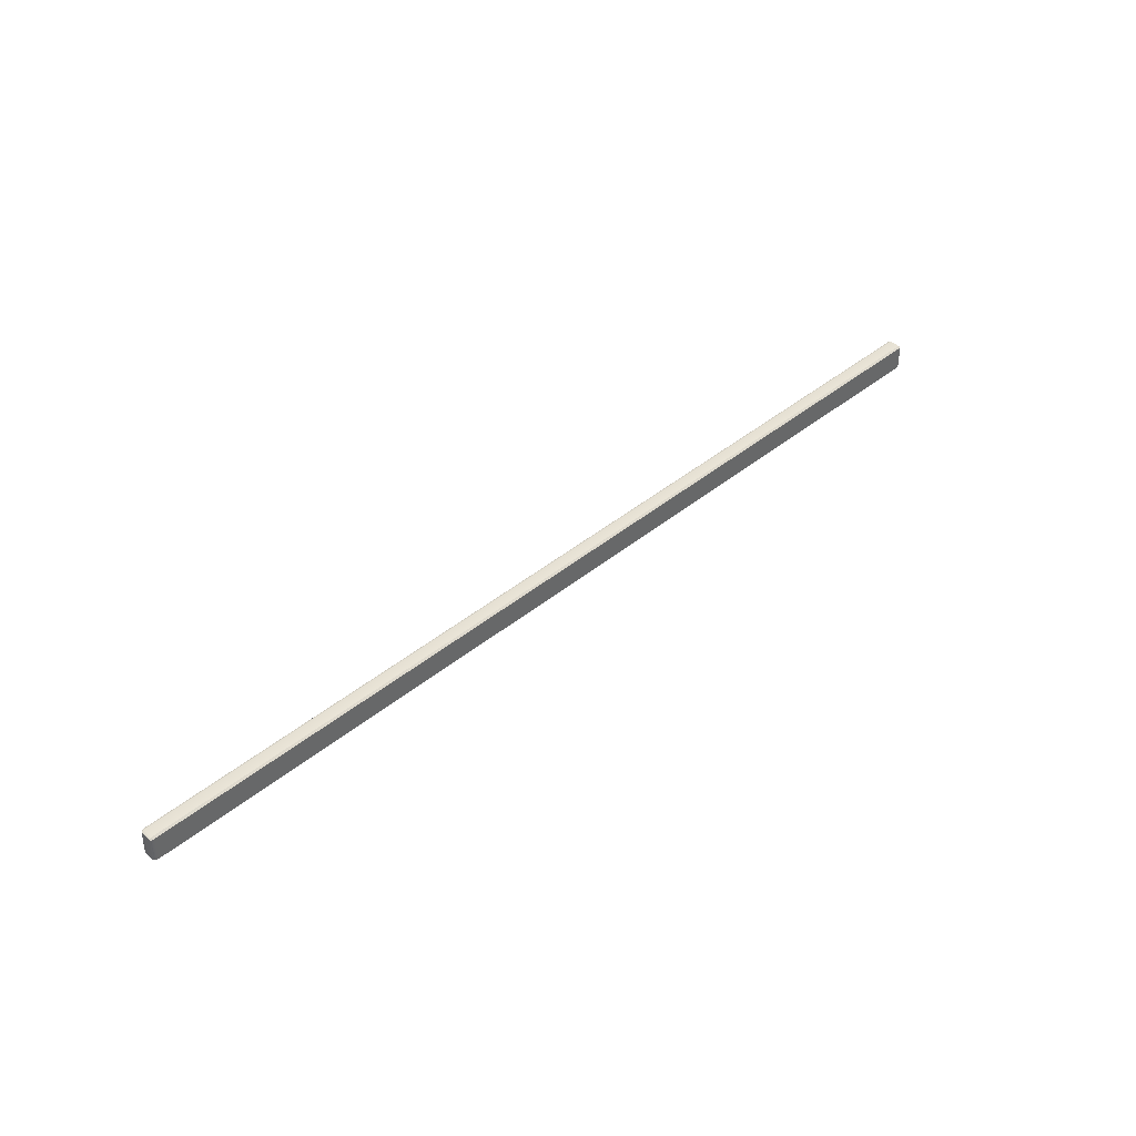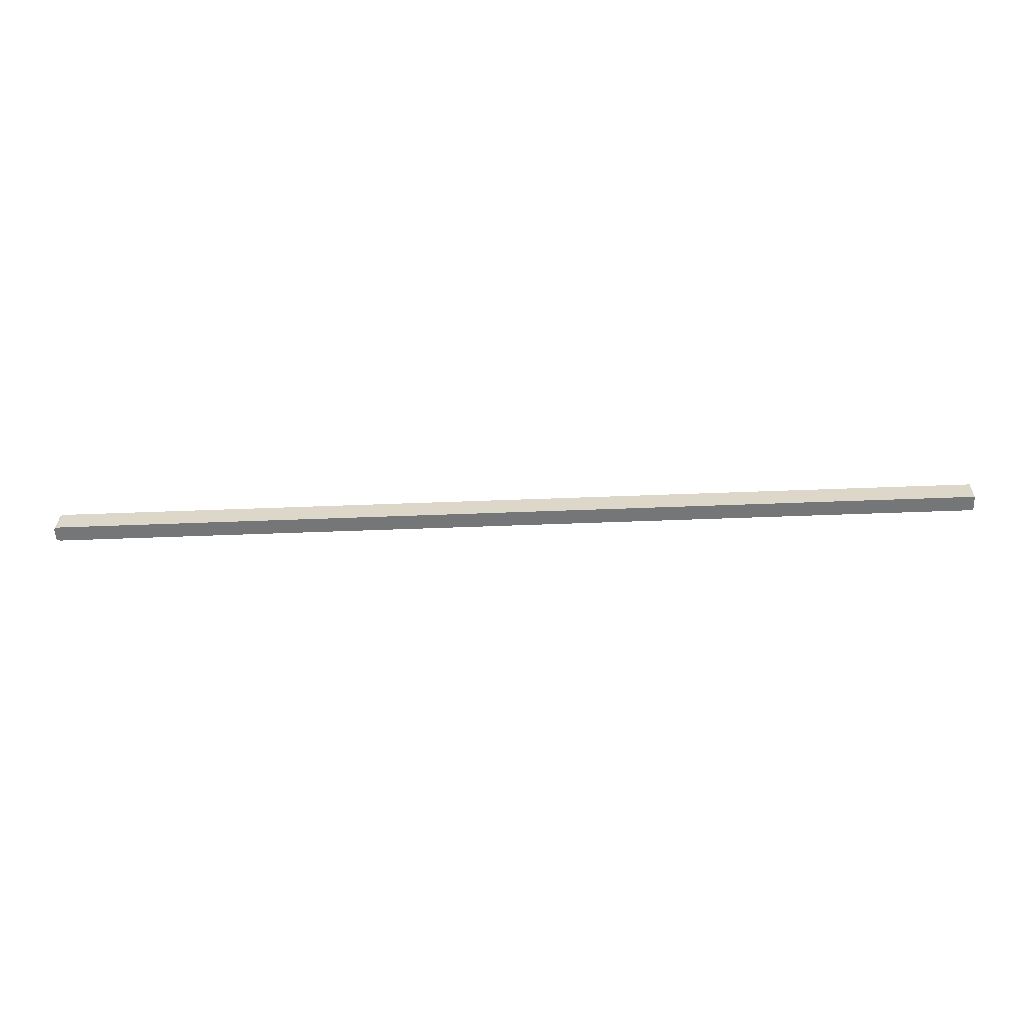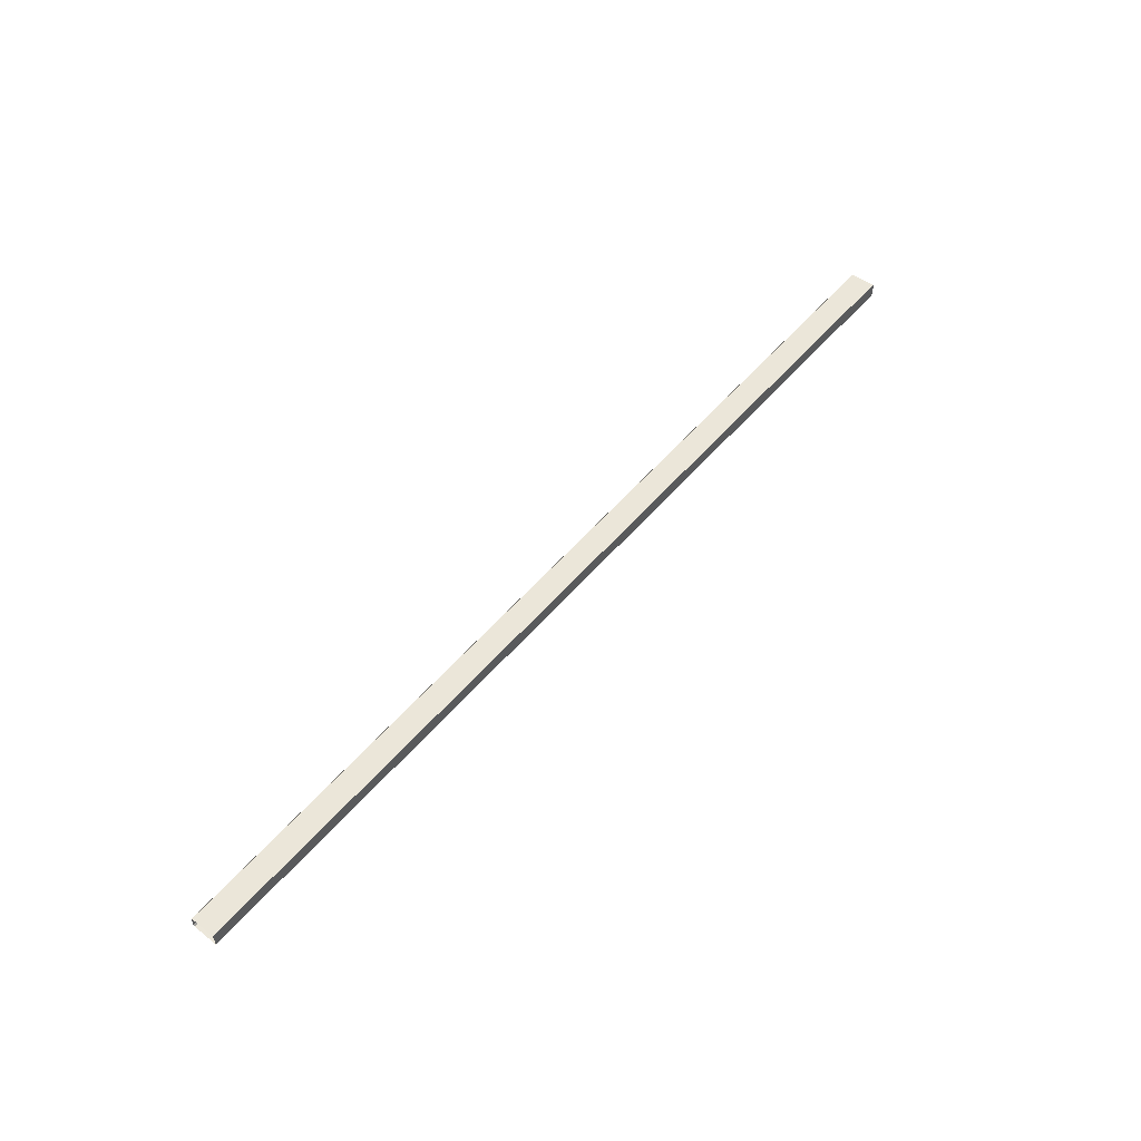
<metadata>
{"format":"obj","ext":"obj","renderer":"f3d","projection":"perspective","resolution":1024,"background":"white","views":[{"elev":43.8,"azim":-43.6,"up":"+Z"},{"elev":-56.7,"azim":2.3,"up":"+Z"},{"elev":54.9,"azim":129.8,"up":"+Y"}]}
</metadata>
<code>
v  -33.8 -44.91 105.3
v  -33.8 -47.12 105.4
v  -21.56 -44.91 105.3
v  -21.56 -47.12 105.4
v  -33.8 -47.56 105.1
v  -21.56 -47.56 105.1
v  -21.56 -47.71 99.95
v  -33.8 -47.71 99.95
v  -21.56 -44.47 105.1
v  -21.56 -44.32 99.95
v  -33.8 -44.47 105.1
v  -33.8 -44.32 99.95
v  -95.64 -44.47 99.95
v  -95.47 -44.58 104.9
v  -95.01 -44.32 99.95
v  -95.01 -44.47 105.1
v  -95.01 -44.91 105.4
v  -95.64 -44.91 105.1
v  -95.01 -47.12 105.4
v  -95.64 -47.12 105.1
v  -95.01 -47.56 105.1
v  -95.47 -47.45 104.9
v  -95.01 -47.71 99.95
v  -95.64 -47.56 99.95
v  -95.84 -47.12 99.95
v  -95.84 -44.91 99.95
v  27.41 -44.47 105.1
v  27.41 -44.91 105.3
v  39.65 -44.47 105.1
v  39.65 -44.91 105.3
v  39.65 -44.32 99.95
v  27.41 -44.32 99.95
v  39.65 -47.71 99.95
v  27.41 -47.71 99.95
v  39.65 -47.56 105.1
v  27.41 -47.56 105.1
v  27.41 -47.12 105.4
v  39.65 -47.12 105.4
v  -70.53 -47.56 105.1
v  -58.29 -47.56 105.1
v  -70.53 -47.12 105.4
v  -58.29 -47.12 105.4
v  -58.29 -47.71 99.95
v  -70.53 -47.71 99.95
v  -58.29 -44.32 99.95
v  -70.53 -44.32 99.95
v  -58.29 -44.47 105.1
v  -70.53 -44.47 105.1
v  -70.53 -44.91 105.3
v  -58.29 -44.91 105.3
v  -9.316 -44.47 105.1
v  -9.316 -44.91 105.3
v  -9.316 -44.32 99.95
v  -9.316 -47.71 99.95
v  -9.316 -47.56 105.1
v  -9.316 -47.12 105.4
v  -82.77 -47.56 105.1
v  -82.77 -47.12 105.4
v  -82.77 -47.71 99.95
v  -82.77 -44.32 99.95
v  -82.77 -44.47 105.1
v  -82.77 -44.91 105.3
v  64.14 -44.47 105.1
v  64.14 -44.91 105.3
v  76.38 -44.47 105.1
v  76.38 -44.91 105.3
v  76.38 -44.32 99.95
v  64.14 -44.32 99.95
v  76.38 -47.71 99.95
v  64.14 -47.71 99.95
v  76.38 -47.56 105.1
v  64.14 -47.56 105.1
v  64.14 -47.12 105.4
v  76.38 -47.12 105.4
v  15.17 -44.47 105.1
v  15.17 -44.91 105.3
v  15.17 -47.12 105.4
v  15.17 -47.56 105.1
v  15.17 -47.71 99.95
v  15.17 -44.32 99.95
v  88.62 -44.47 105.1
v  88.62 -44.91 105.3
v  88.62 -44.32 99.95
v  88.62 -47.71 99.95
v  88.62 -47.56 105.1
v  88.62 -47.12 105.4
v  2.927 -44.47 105.1
v  2.927 -44.91 105.3
v  2.927 -44.32 99.95
v  2.927 -47.71 99.95
v  2.927 -47.56 105.1
v  2.927 -47.12 105.4
v  51.9 -44.47 105.1
v  51.9 -44.91 105.3
v  51.9 -44.32 99.95
v  51.9 -47.71 99.95
v  51.9 -47.56 105.1
v  51.9 -47.12 105.4
v  100.9 -44.47 105.1
v  100.9 -44.91 105.3
v  100.9 -44.32 99.95
v  100.9 -47.71 99.95
v  100.9 -47.56 105.1
v  100.9 -47.12 105.4
v  -46.04 -44.32 99.95
v  -46.04 -47.71 99.95
v  -46.04 -47.56 105.1
v  -46.04 -47.12 105.4
v  -46.04 -44.91 105.3
v  -46.04 -44.47 105.1
g H712_226A_R_1_D_H712_226A_R
f 1 2 3
f 3 2 4
f 5 6 2
f 2 6 4
f 7 6 8
f 8 6 5
f 9 10 11
f 11 10 12
f 13 14 15
f 15 14 16
f 17 18 19
f 19 18 20
f 21 22 23
f 23 22 24
f 20 25 22
f 22 25 24
f 21 19 22
f 22 19 20
f 18 14 26
f 26 14 13
f 11 1 9
f 9 1 3
f 18 17 14
f 14 17 16
f 26 25 18
f 18 25 20
f 10 7 12
f 12 7 8
f 15 23 13
f 13 23 26
f 26 23 25
f 23 24 25
f 27 28 29
f 29 28 30
f 29 31 27
f 27 31 32
f 31 33 32
f 32 33 34
f 33 35 34
f 34 35 36
f 37 36 38
f 38 36 35
f 28 37 30
f 30 37 38
f 39 40 41
f 41 40 42
f 43 40 44
f 44 40 39
f 45 43 46
f 46 43 44
f 47 45 48
f 48 45 46
f 48 49 47
f 47 49 50
f 49 41 50
f 50 41 42
f 9 3 51
f 51 3 52
f 51 53 9
f 9 53 10
f 53 54 10
f 10 54 7
f 54 55 7
f 7 55 6
f 4 6 56
f 56 6 55
f 3 4 52
f 52 4 56
f 57 39 58
f 58 39 41
f 44 39 59
f 59 39 57
f 46 44 60
f 60 44 59
f 48 46 61
f 61 46 60
f 61 62 48
f 48 62 49
f 62 58 49
f 49 58 41
f 63 64 65
f 65 64 66
f 65 67 63
f 63 67 68
f 67 69 68
f 68 69 70
f 69 71 70
f 70 71 72
f 73 72 74
f 74 72 71
f 64 73 66
f 66 73 74
f 75 76 27
f 27 76 28
f 76 77 28
f 28 77 37
f 77 78 37
f 37 78 36
f 34 36 79
f 79 36 78
f 32 34 80
f 80 34 79
f 27 32 75
f 75 32 80
f 65 66 81
f 81 66 82
f 81 83 65
f 65 83 67
f 83 84 67
f 67 84 69
f 84 85 69
f 69 85 71
f 74 71 86
f 86 71 85
f 66 74 82
f 82 74 86
f 51 52 87
f 87 52 88
f 87 89 51
f 51 89 53
f 89 90 53
f 53 90 54
f 90 91 54
f 54 91 55
f 56 55 92
f 92 55 91
f 52 56 88
f 88 56 92
f 29 30 93
f 93 30 94
f 93 95 29
f 29 95 31
f 95 96 31
f 31 96 33
f 96 97 33
f 33 97 35
f 38 35 98
f 98 35 97
f 30 38 94
f 94 38 98
f 87 88 75
f 75 88 76
f 88 92 76
f 76 92 77
f 92 91 77
f 77 91 78
f 79 78 90
f 90 78 91
f 80 79 89
f 89 79 90
f 75 80 87
f 87 80 89
f 93 94 63
f 63 94 64
f 94 98 64
f 64 98 73
f 98 97 73
f 73 97 72
f 70 72 96
f 96 72 97
f 68 70 95
f 95 70 96
f 63 68 93
f 93 68 95
f 81 82 99
f 99 82 100
f 99 101 81
f 81 101 83
f 101 102 83
f 83 102 84
f 102 103 84
f 84 103 85
f 86 85 104
f 104 85 103
f 82 86 100
f 100 86 104
f 21 57 19
f 19 57 58
f 59 57 23
f 23 57 21
f 60 59 15
f 15 59 23
f 61 60 16
f 16 60 15
f 16 17 61
f 61 17 62
f 19 58 17
f 17 58 62
f 105 106 45
f 45 106 43
f 106 107 43
f 43 107 40
f 42 40 108
f 108 40 107
f 50 42 109
f 109 42 108
f 47 50 110
f 110 50 109
f 110 105 47
f 47 105 45
f 107 5 108
f 108 5 2
f 8 5 106
f 106 5 107
f 12 8 105
f 105 8 106
f 11 12 110
f 110 12 105
f 110 109 11
f 11 109 1
f 109 108 1
f 1 108 2

</code>
